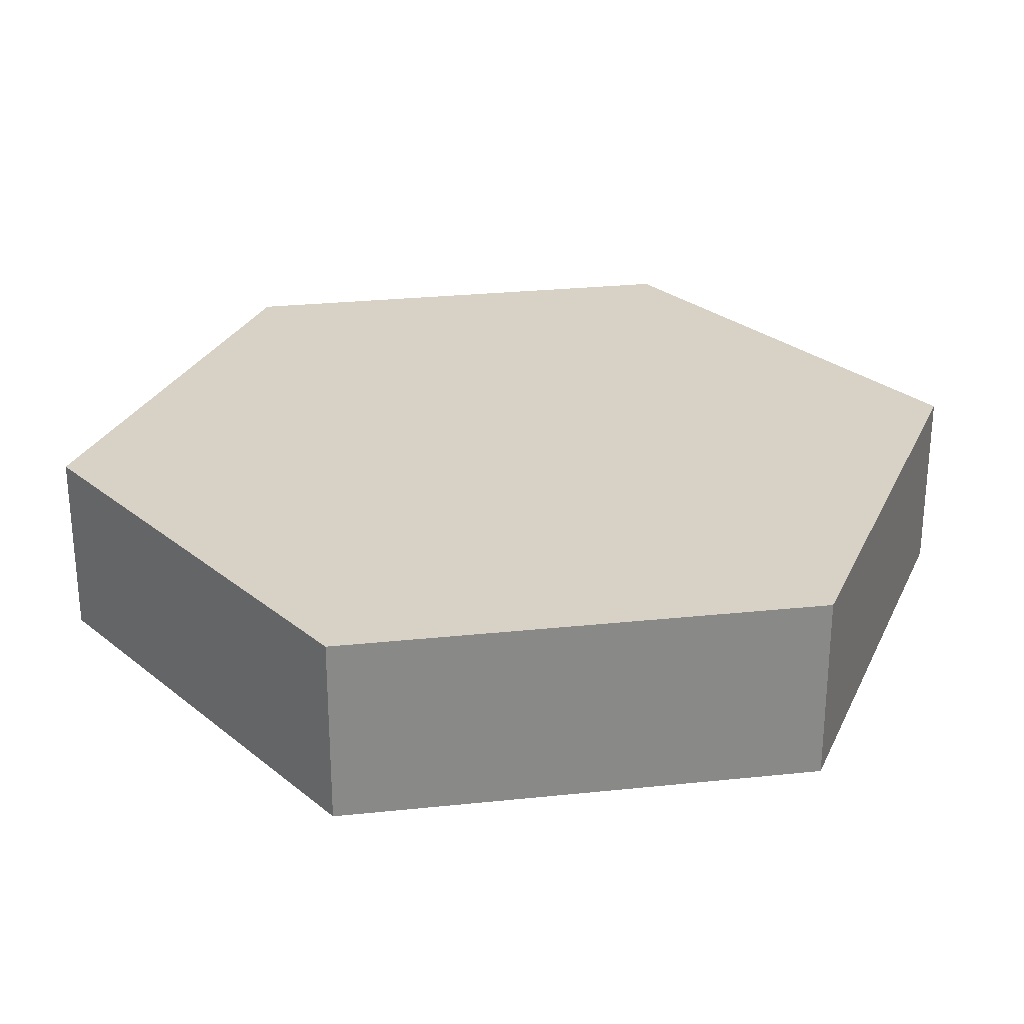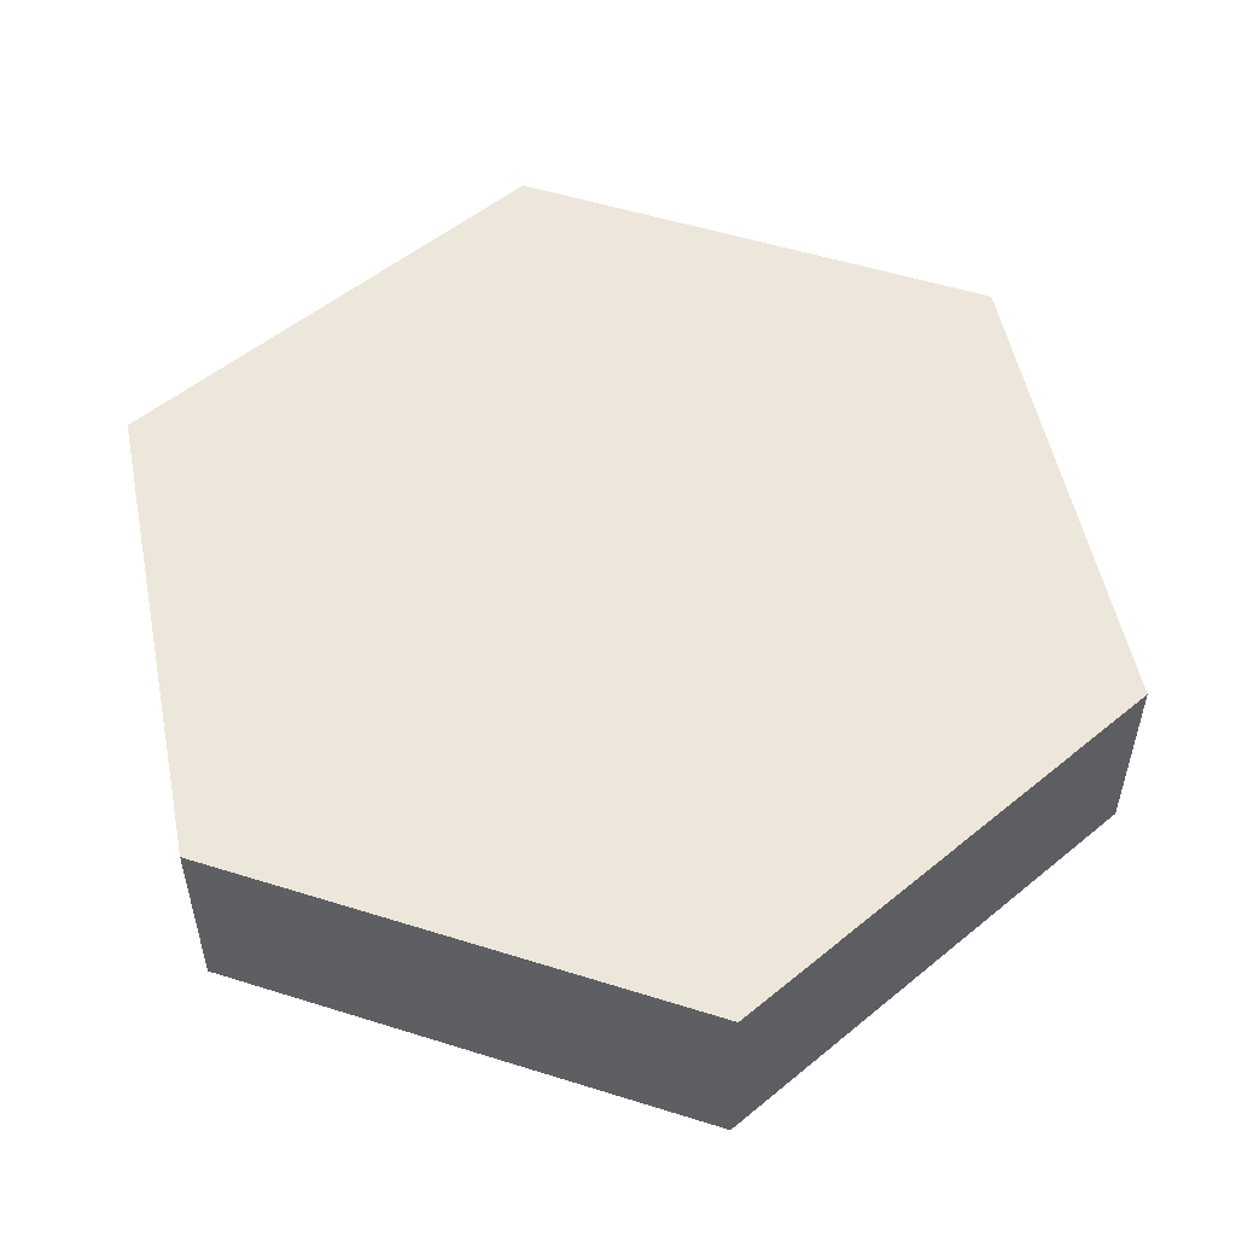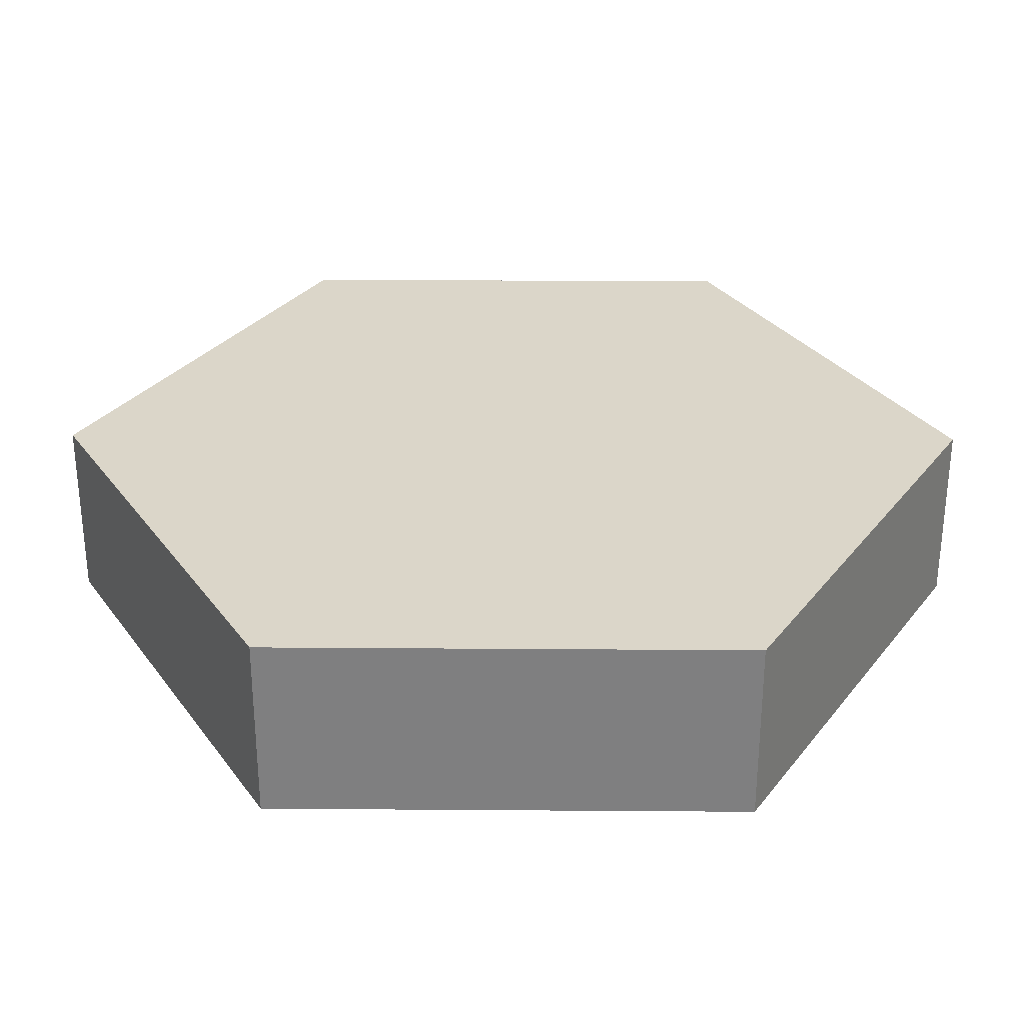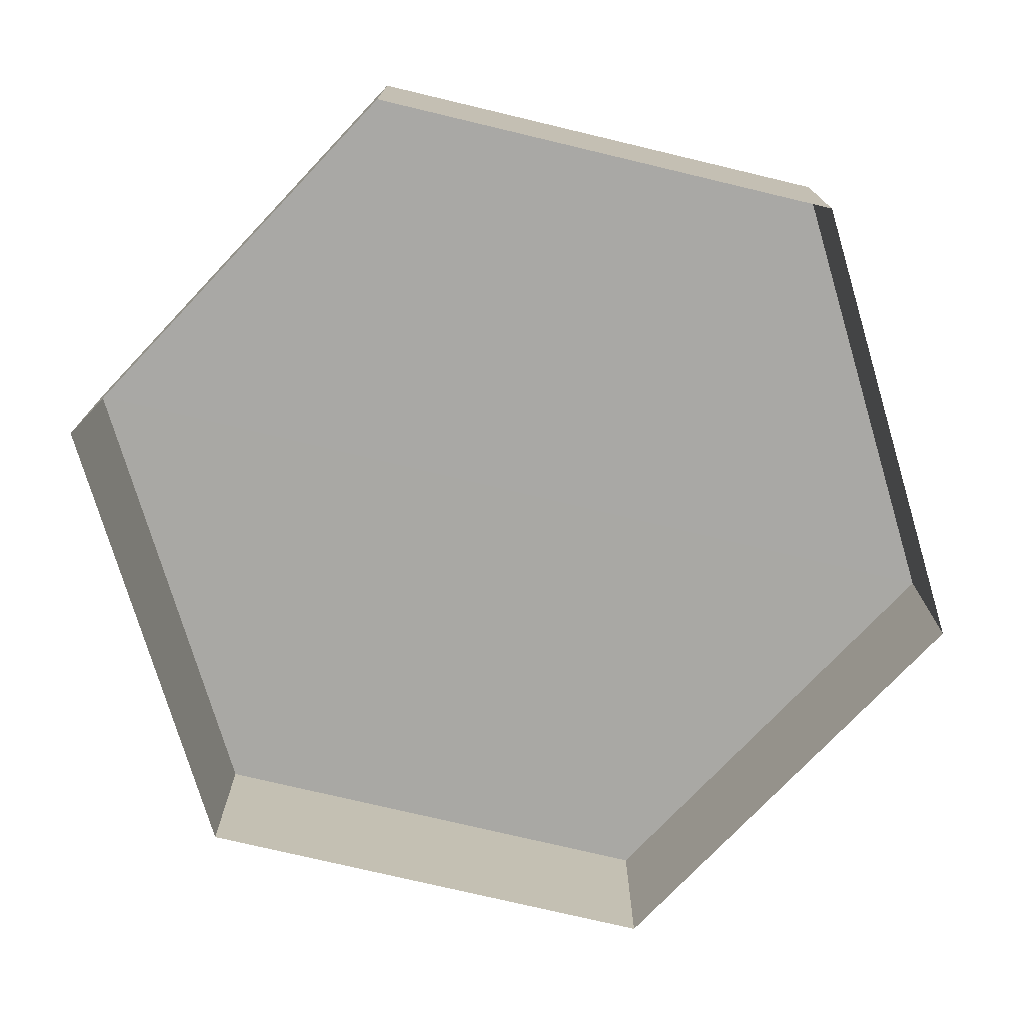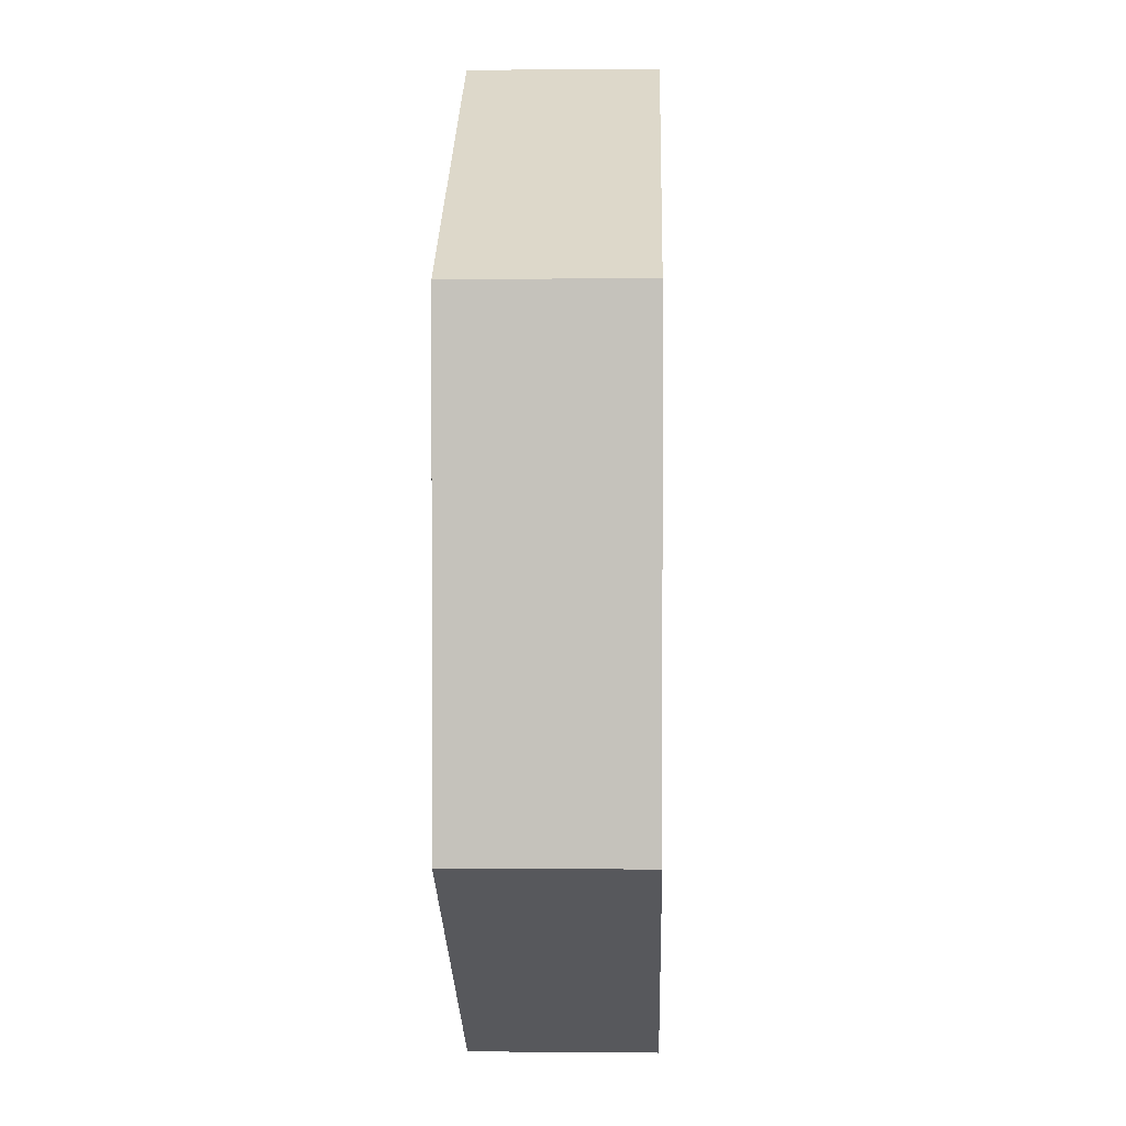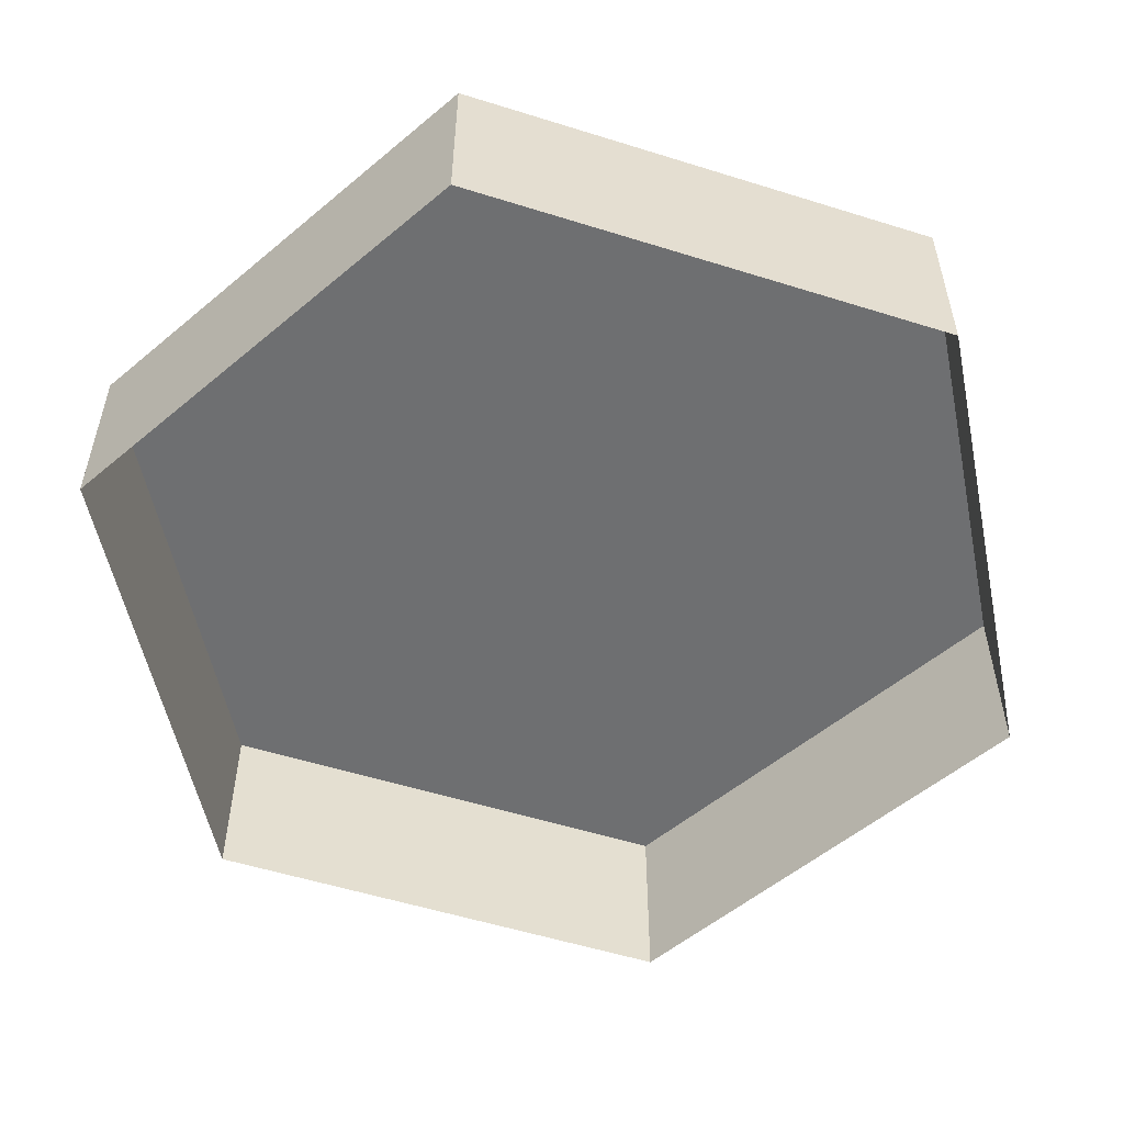
<metadata>
{"format":"obj","ext":"obj","renderer":"f3d","projection":"perspective","resolution":1024,"background":"white","views":[{"elev":27.4,"azim":20.8,"up":"+Y"},{"elev":52.9,"azim":-11.4,"up":"+Y"},{"elev":30.1,"azim":-149.4,"up":"+Y"},{"elev":-75.0,"azim":-163.4,"up":"+Y"},{"elev":1.3,"azim":-88.2,"up":"+Z"},{"elev":-54.5,"azim":131.6,"up":"+Y"}]}
</metadata>
<code>
v 0.864 0 -0.4988
v 0 0 -0.9977
v -0.864 0 -0.4988
v -0.864 0 0.4988
v -0 0 0.9977
v 0.864 0 0.4988
v 0 0.3898 0
v -0 0.3903 0.9974
v -0.8638 0.3903 0.4987
v -0.8638 0.3903 -0.4987
v 0 0.3903 -0.9974
v 0.8638 0.3903 -0.4987
v 0.8638 0.3903 0.4987
f 6 1 12 13
f 1 2 11 12
f 2 3 10 11
f 3 4 9 10
f 4 5 8 9
f 5 6 13 8
f 7 12 11
f 7 11 10
f 7 10 9
f 7 8 13
f 7 13 12
f 7 9 8

</code>
